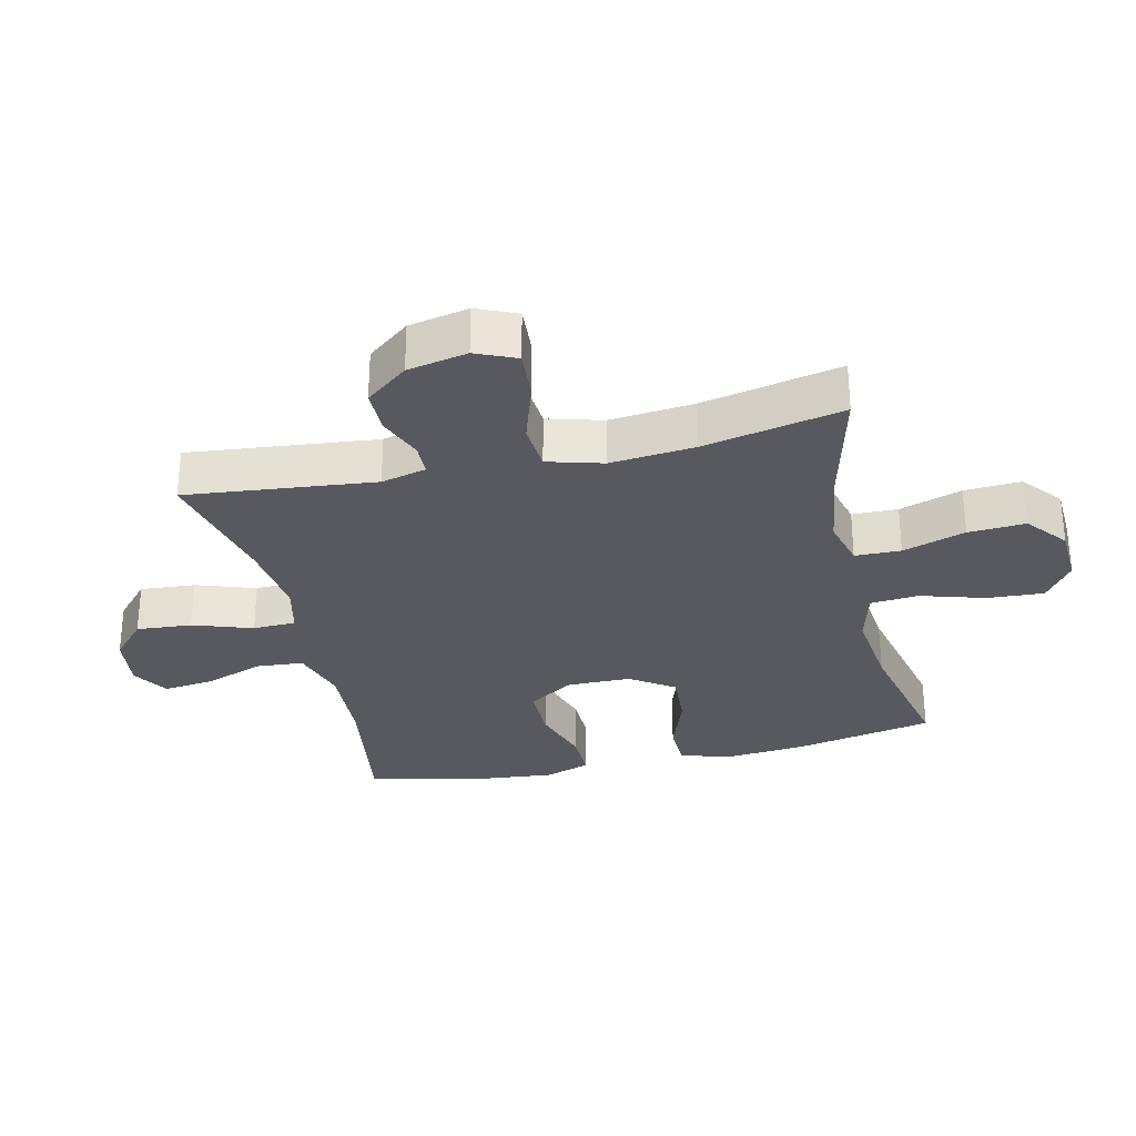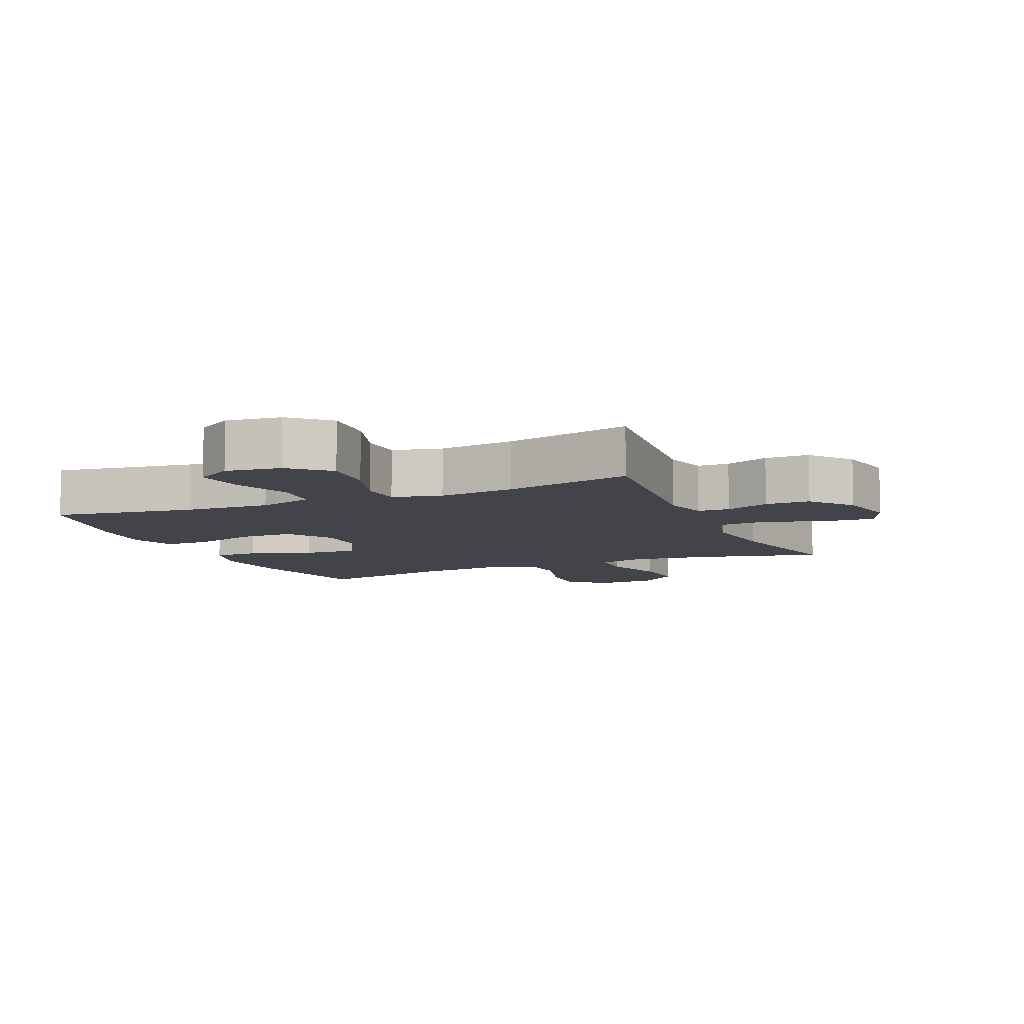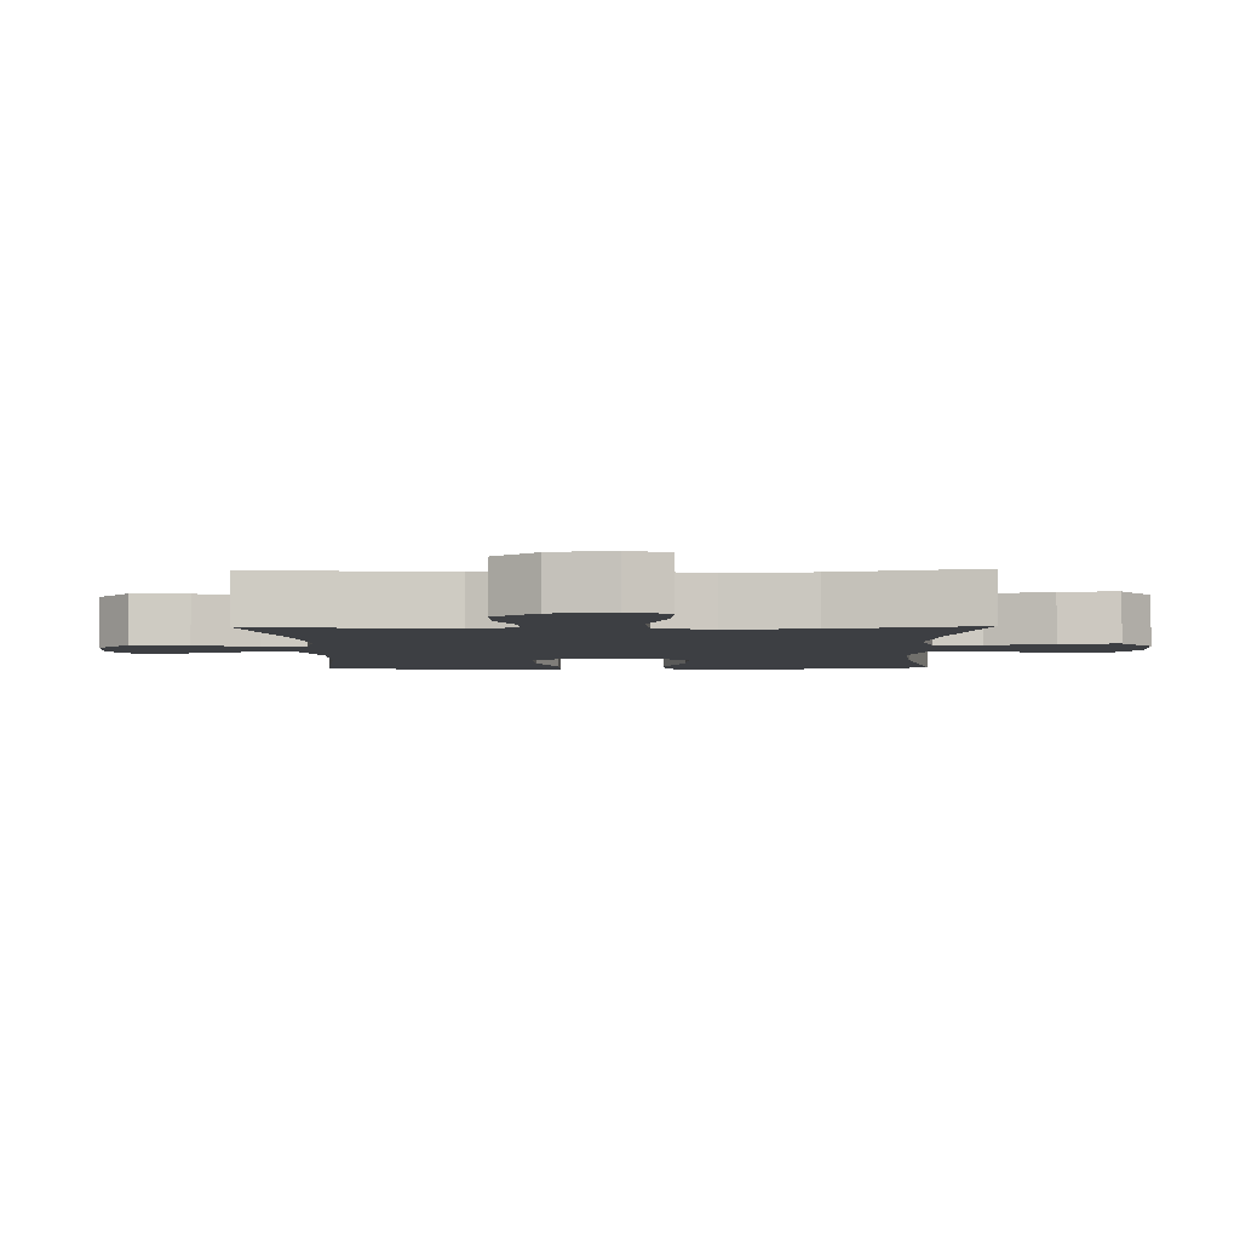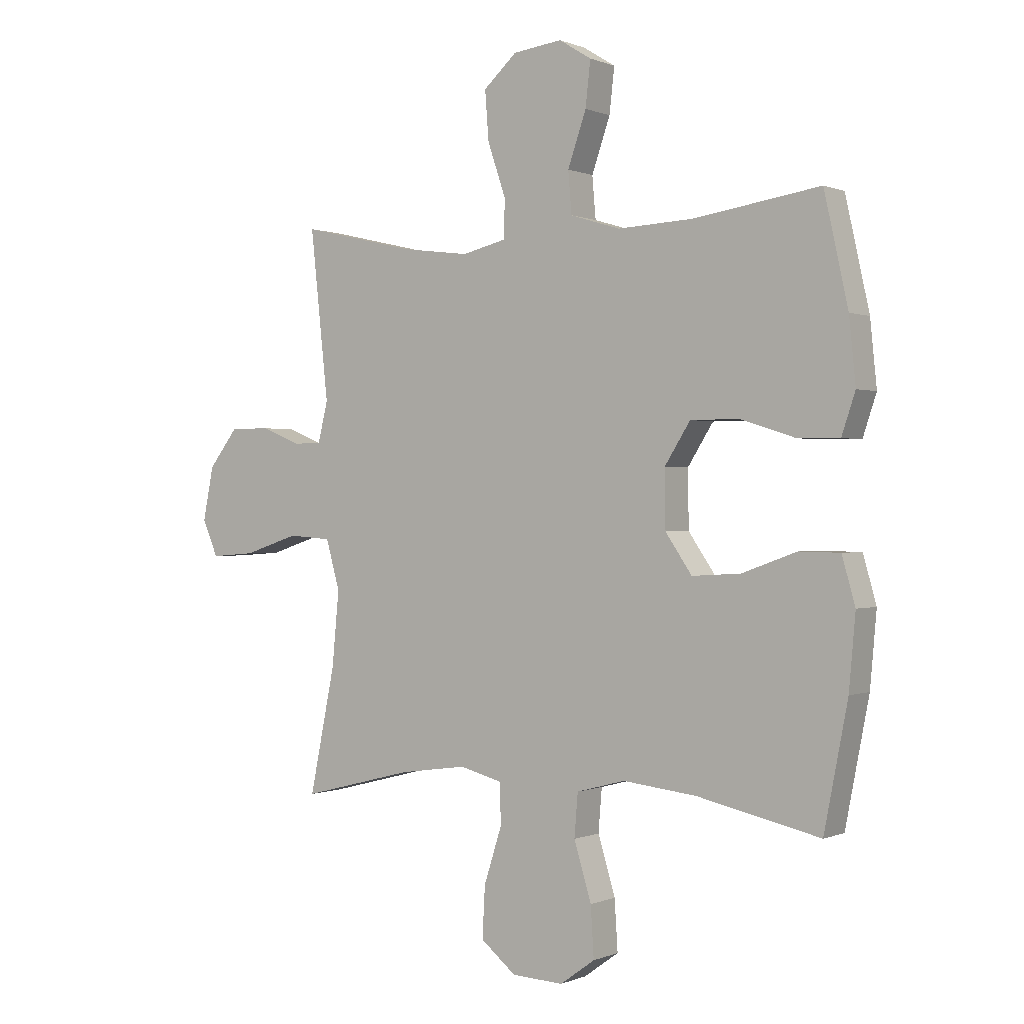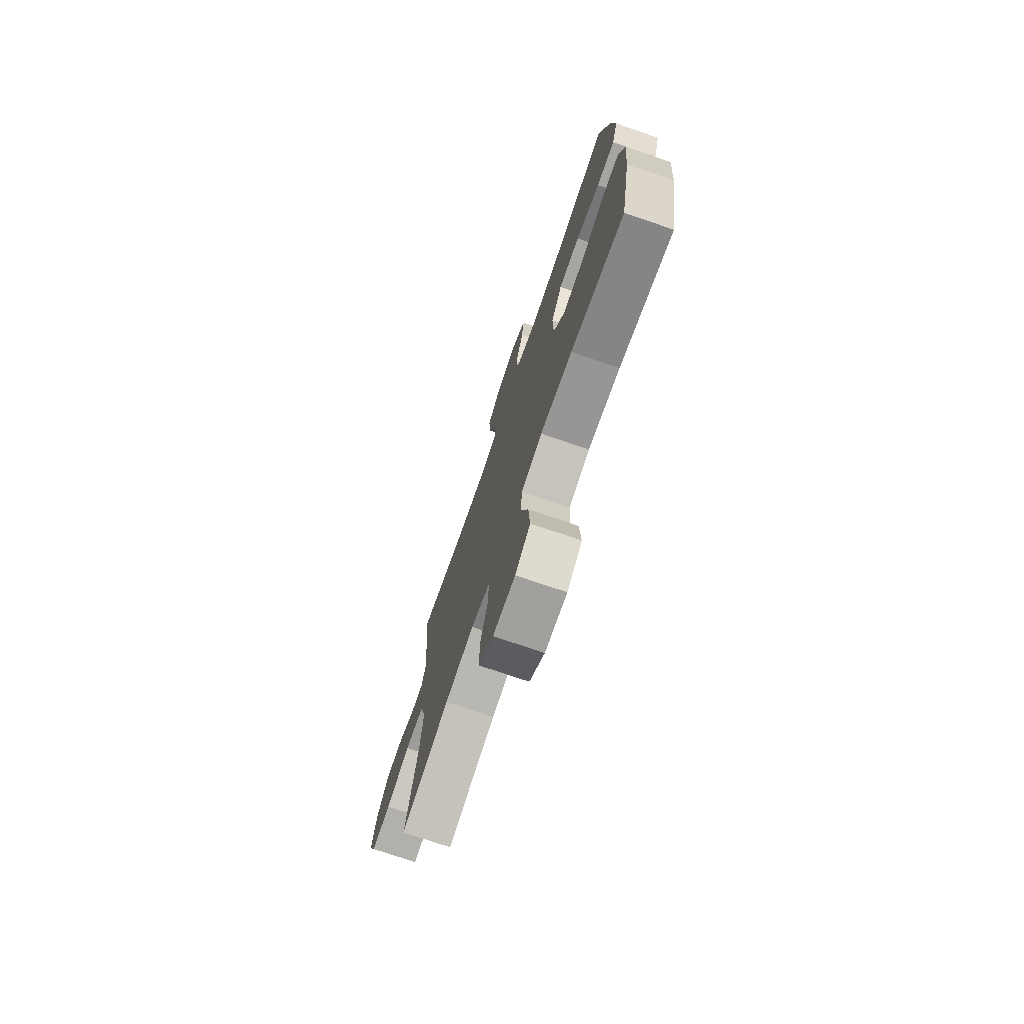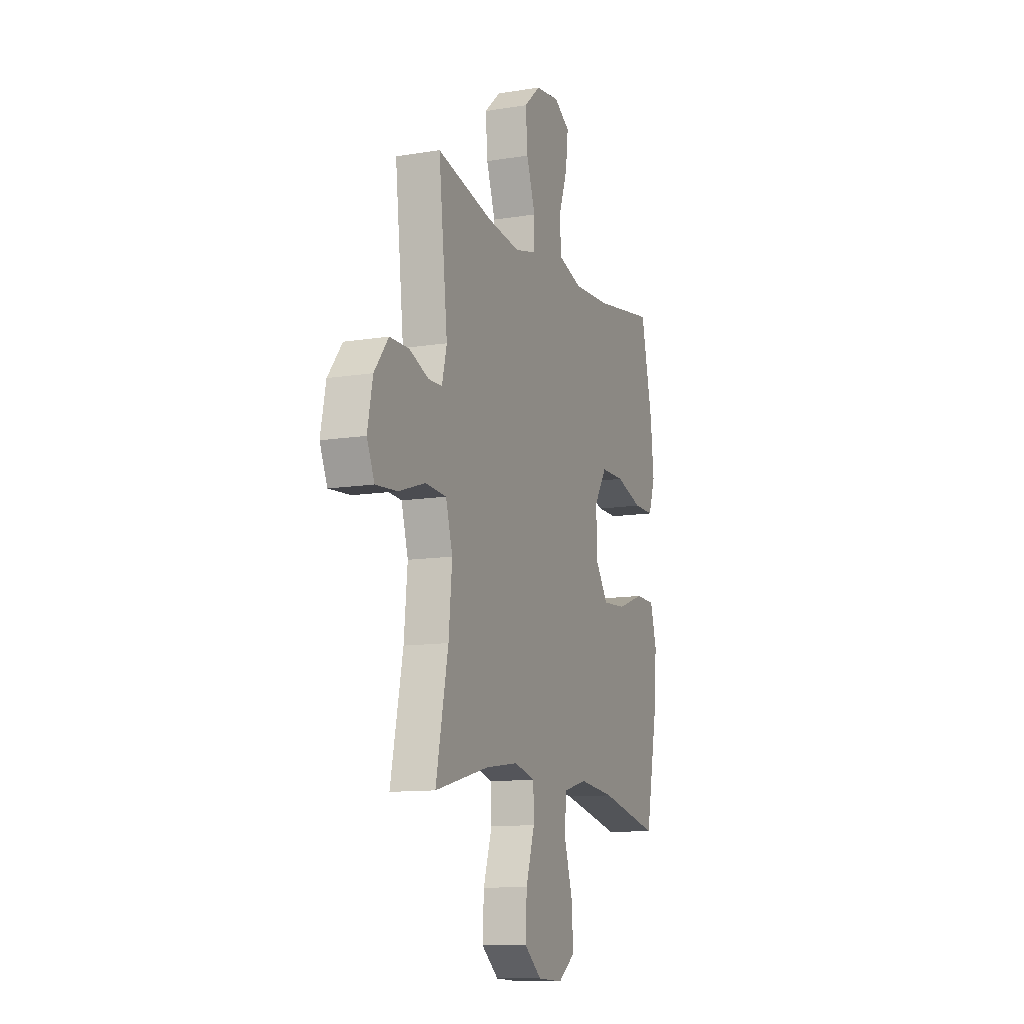
<metadata>
{"format":"obj","ext":"obj","renderer":"f3d","projection":"perspective","resolution":1024,"background":"white","views":[{"elev":-30.3,"azim":103.1,"up":"+Y"},{"elev":-8.4,"azim":23.5,"up":"+Y"},{"elev":-4.1,"azim":91.3,"up":"+Y"},{"elev":0.1,"azim":-146.1,"up":"+Z"},{"elev":-74.4,"azim":-108.9,"up":"+Z"},{"elev":-11.5,"azim":111.7,"up":"+Z"}]}
</metadata>
<code>
o path7098
v 0.269 0.0375 0.4505
v 0.1455 0.0375 0.4347
v 0.06573 0.0375 0.4539
v 0.06352 0.0375 0.5234
v 0.09652 0.0375 0.6197
v 0.1034 0.0375 0.7094
v 0.04298 0.0375 0.7643
v -0.04614 0.0375 0.7754
v -0.1052 0.0375 0.7389
v -0.09596 0.0375 0.6575
v -0.06235 0.0375 0.5608
v -0.06876 0.0375 0.4852
v -0.1593 0.0375 0.4572
v -0.2967 0.0375 0.4639
v -0.5258 0.0375 0.4989
v -0.5691 0.0375 0.3019
v -0.5807 0.0375 0.1851
v -0.5561 0.0375 0.1112
v -0.4806 0.0375 0.1122
v -0.3804 0.0375 0.1441
v -0.292 0.0375 0.1442
v -0.2457 0.0375 0.07082
v -0.247 0.0375 -0.0331
v -0.295 0.0375 -0.1035
v -0.3834 0.0375 -0.09824
v -0.4825 0.0375 -0.06263
v -0.5567 0.0375 -0.06393
v -0.5806 0.0375 -0.1487
v -0.5689 0.0375 -0.2809
v -0.5258 0.0375 -0.5028
v -0.3028 0.0375 -0.4527
v -0.169 0.0375 -0.4374
v -0.08089 0.0375 -0.4608
v -0.0745 0.0375 -0.5388
v -0.106 0.0375 -0.6432
v -0.1118 0.0375 -0.7344
v -0.04843 0.0375 -0.7801
v 0.04498 0.0375 -0.7756
v 0.109 0.0375 -0.7231
v 0.1041 0.0375 -0.6306
v 0.07179 0.0375 -0.529
v 0.07331 0.0375 -0.4549
v 0.1512 0.0375 -0.4344
v 0.2725 0.0375 -0.4513
v 0.4761 0.0375 -0.5028
v 0.4299 0.0375 -0.276
v 0.4172 0.0375 -0.14
v 0.4423 0.0375 -0.05072
v 0.5203 0.0375 -0.04487
v 0.6204 0.0375 -0.07753
v 0.7009 0.0375 -0.08338
v 0.7292 0.0375 -0.01803
v 0.7098 0.0375 0.07916
v 0.6566 0.0375 0.1479
v 0.5846 0.0375 0.148
v 0.5127 0.0375 0.1188
v 0.4609 0.0375 0.1201
v 0.4432 0.0375 0.1932
v 0.4761 0.0375 0.4989
v 0.269 -0.0375 0.4505
v 0.1455 -0.0375 0.4347
v 0.06573 -0.0375 0.4539
v 0.06352 -0.0375 0.5234
v 0.09652 -0.0375 0.6197
v 0.1034 -0.0375 0.7094
v 0.04298 -0.0375 0.7643
v -0.04614 -0.0375 0.7754
v -0.1052 -0.0375 0.7389
v -0.09596 -0.0375 0.6575
v -0.06235 -0.0375 0.5608
v -0.06876 -0.0375 0.4852
v -0.1593 -0.0375 0.4572
v -0.2967 -0.0375 0.4639
v -0.5258 -0.0375 0.4989
v -0.5691 -0.0375 0.3019
v -0.5807 -0.0375 0.1851
v -0.5561 -0.0375 0.1112
v -0.4806 -0.0375 0.1122
v -0.3804 -0.0375 0.1441
v -0.292 -0.0375 0.1442
v -0.2457 -0.0375 0.07082
v -0.247 -0.0375 -0.0331
v -0.295 -0.0375 -0.1035
v -0.3834 -0.0375 -0.09824
v -0.4825 -0.0375 -0.06263
v -0.5567 -0.0375 -0.06393
v -0.5806 -0.0375 -0.1487
v -0.5689 -0.0375 -0.2809
v -0.5258 -0.0375 -0.5028
v -0.3028 -0.0375 -0.4527
v -0.169 -0.0375 -0.4374
v -0.08089 -0.0375 -0.4608
v -0.0745 -0.0375 -0.5388
v -0.106 -0.0375 -0.6432
v -0.1118 -0.0375 -0.7344
v -0.04843 -0.0375 -0.7801
v 0.04498 -0.0375 -0.7756
v 0.109 -0.0375 -0.7231
v 0.1041 -0.0375 -0.6306
v 0.07179 -0.0375 -0.529
v 0.07331 -0.0375 -0.4549
v 0.1512 -0.0375 -0.4344
v 0.2725 -0.0375 -0.4513
v 0.4761 -0.0375 -0.5028
v 0.4299 -0.0375 -0.276
v 0.4172 -0.0375 -0.14
v 0.4423 -0.0375 -0.05072
v 0.5203 -0.0375 -0.04487
v 0.6204 -0.0375 -0.07753
v 0.7009 -0.0375 -0.08338
v 0.7292 -0.0375 -0.01803
v 0.7098 -0.0375 0.07916
v 0.6566 -0.0375 0.1479
v 0.5846 -0.0375 0.148
v 0.5127 -0.0375 0.1188
v 0.4609 -0.0375 0.1201
v 0.4432 -0.0375 0.1932
v 0.4761 -0.0375 0.4989
v 0.04298 0.0375 0.7643
v -0.04614 0.0375 0.7754
v -0.1052 0.0375 0.7389
v -0.1052 0.0375 0.7389
v 0.1034 0.0375 0.7094
v -0.09596 0.0375 0.6575
v 0.09652 0.0375 0.6197
v -0.06235 0.0375 0.5608
v 0.06352 0.0375 0.5234
v -0.06876 0.0375 0.4852
v -0.06876 0.0375 0.4852
v 0.06573 0.0375 0.4539
v 0.06573 0.0375 0.4539
v -0.1593 0.0375 0.4572
v -0.2967 0.0375 0.4639
v -0.5258 0.0375 0.4989
v -0.5258 0.0375 0.4989
v 0.4761 0.0375 0.4989
v 0.4761 0.0375 0.4989
v 0.269 0.0375 0.4505
v 0.1455 0.0375 0.4347
v -0.5691 0.0375 0.3019
v 0.4432 0.0375 0.1932
v -0.5807 0.0375 0.1851
v 0.4609 0.0375 0.1201
v 0.4609 0.0375 0.1201
v -0.3804 0.0375 0.1441
v -0.292 0.0375 0.1442
v -0.5561 0.0375 0.1112
v -0.5561 0.0375 0.1112
v 0.6566 0.0375 0.1479
v 0.5846 0.0375 0.148
v 0.5127 0.0375 0.1188
v 0.7098 0.0375 0.07916
v -0.2457 0.0375 0.07082
v -0.4806 0.0375 0.1122
v 0.7292 0.0375 -0.01803
v -0.247 0.0375 -0.0331
v 0.7009 0.0375 -0.08338
v 0.7009 0.0375 -0.08338
v -0.295 0.0375 -0.1035
v 0.6204 0.0375 -0.07753
v 0.5203 0.0375 -0.04487
v 0.4423 0.0375 -0.05072
v 0.4423 0.0375 -0.05072
v 0.4172 0.0375 -0.14
v -0.3834 0.0375 -0.09824
v -0.4825 0.0375 -0.06263
v -0.5567 0.0375 -0.06393
v -0.5567 0.0375 -0.06393
v -0.5806 0.0375 -0.1487
v 0.4299 0.0375 -0.276
v -0.5689 0.0375 -0.2809
v 0.4761 0.0375 -0.5028
v 0.4761 0.0375 -0.5028
v 0.2725 0.0375 -0.4513
v 0.1512 0.0375 -0.4344
v 0.07331 0.0375 -0.4549
v 0.07331 0.0375 -0.4549
v -0.169 0.0375 -0.4374
v -0.08089 0.0375 -0.4608
v -0.08089 0.0375 -0.4608
v -0.3028 0.0375 -0.4527
v 0.07179 0.0375 -0.529
v -0.0745 0.0375 -0.5388
v -0.5258 0.0375 -0.5028
v -0.5258 0.0375 -0.5028
v 0.1041 0.0375 -0.6306
v -0.106 0.0375 -0.6432
v 0.109 0.0375 -0.7231
v -0.1118 0.0375 -0.7344
v 0.04498 0.0375 -0.7756
v -0.04843 0.0375 -0.7801
v 0.04298 -0.0375 0.7643
v -0.04614 -0.0375 0.7754
v -0.1052 -0.0375 0.7389
v -0.1052 -0.0375 0.7389
v 0.1034 -0.0375 0.7094
v -0.09596 -0.0375 0.6575
v 0.09652 -0.0375 0.6197
v -0.06235 -0.0375 0.5608
v 0.06352 -0.0375 0.5234
v -0.06876 -0.0375 0.4852
v -0.06876 -0.0375 0.4852
v 0.06573 -0.0375 0.4539
v 0.06573 -0.0375 0.4539
v -0.1593 -0.0375 0.4572
v -0.2967 -0.0375 0.4639
v -0.5258 -0.0375 0.4989
v -0.5258 -0.0375 0.4989
v 0.4761 -0.0375 0.4989
v 0.4761 -0.0375 0.4989
v 0.269 -0.0375 0.4505
v 0.1455 -0.0375 0.4347
v -0.5691 -0.0375 0.3019
v 0.4432 -0.0375 0.1932
v -0.5807 -0.0375 0.1851
v 0.4609 -0.0375 0.1201
v 0.4609 -0.0375 0.1201
v -0.3804 -0.0375 0.1441
v -0.292 -0.0375 0.1442
v -0.5561 -0.0375 0.1112
v -0.5561 -0.0375 0.1112
v 0.6566 -0.0375 0.1479
v 0.5846 -0.0375 0.148
v 0.5127 -0.0375 0.1188
v 0.7098 -0.0375 0.07916
v -0.2457 -0.0375 0.07082
v -0.4806 -0.0375 0.1122
v 0.7292 -0.0375 -0.01803
v -0.247 -0.0375 -0.0331
v 0.7009 -0.0375 -0.08338
v 0.7009 -0.0375 -0.08338
v -0.295 -0.0375 -0.1035
v 0.6204 -0.0375 -0.07753
v 0.5203 -0.0375 -0.04487
v 0.4423 -0.0375 -0.05072
v 0.4423 -0.0375 -0.05072
v 0.4172 -0.0375 -0.14
v -0.3834 -0.0375 -0.09824
v -0.4825 -0.0375 -0.06263
v -0.5567 -0.0375 -0.06393
v -0.5567 -0.0375 -0.06393
v -0.5806 -0.0375 -0.1487
v 0.4299 -0.0375 -0.276
v -0.5689 -0.0375 -0.2809
v 0.4761 -0.0375 -0.5028
v 0.4761 -0.0375 -0.5028
v 0.2725 -0.0375 -0.4513
v 0.1512 -0.0375 -0.4344
v 0.07331 -0.0375 -0.4549
v 0.07331 -0.0375 -0.4549
v -0.169 -0.0375 -0.4374
v -0.08089 -0.0375 -0.4608
v -0.08089 -0.0375 -0.4608
v -0.3028 -0.0375 -0.4527
v 0.07179 -0.0375 -0.529
v -0.0745 -0.0375 -0.5388
v -0.5258 -0.0375 -0.5028
v -0.5258 -0.0375 -0.5028
v 0.1041 -0.0375 -0.6306
v -0.106 -0.0375 -0.6432
v 0.109 -0.0375 -0.7231
v -0.1118 -0.0375 -0.7344
v 0.04498 -0.0375 -0.7756
v -0.04843 -0.0375 -0.7801
f 248 237 229
f 226 205 219
f 264 260 262
f 205 203 201
f 219 205 206
f 211 212 214
f 248 229 249
f 247 243 248
f 243 247 245
f 197 192 193
f 244 238 242
f 263 260 264
f 232 238 254
f 249 252 255
f 254 244 257
f 229 232 251
f 227 213 215
f 225 223 233
f 249 229 252
f 199 198 197
f 256 255 252
f 224 234 223
f 230 228 233
f 227 215 220
f 199 201 200
f 211 214 209
f 218 213 227
f 219 206 218
f 213 206 207
f 200 201 203
f 252 229 251
f 255 256 259
f 242 239 240
f 203 226 212
f 212 226 214
f 259 260 263
f 260 259 256
f 234 224 216
f 197 198 192
f 251 232 254
f 197 193 194
f 198 199 200
f 254 238 244
f 228 225 233
f 206 213 218
f 216 214 226
f 234 216 235
f 233 223 234
f 235 229 237
f 223 225 222
f 198 196 192
f 235 226 229
f 237 248 243
f 205 226 203
f 238 239 242
f 235 216 226
f 261 259 263
f 7 8 67 66
f 8 122 195 67
f 6 7 66 65
f 9 10 69 68
f 5 6 65 64
f 10 11 70 69
f 4 5 64 63
f 11 129 202 70
f 131 4 63 204
f 12 13 72 71
f 14 135 208 73
f 137 1 60 210
f 13 14 73 72
f 2 3 62 61
f 1 2 61 60
f 15 16 75 74
f 58 59 118 117
f 16 17 76 75
f 144 58 117 217
f 20 21 80 79
f 17 148 221 76
f 54 55 114 113
f 55 56 115 114
f 53 54 113 112
f 21 22 81 80
f 19 20 79 78
f 18 19 78 77
f 56 57 116 115
f 52 53 112 111
f 22 23 82 81
f 158 52 111 231
f 23 24 83 82
f 50 51 110 109
f 49 50 109 108
f 163 49 108 236
f 47 48 107 106
f 25 26 85 84
f 26 168 241 85
f 27 28 87 86
f 24 25 84 83
f 46 47 106 105
f 28 29 88 87
f 173 46 105 246
f 44 45 104 103
f 43 44 103 102
f 177 43 102 250
f 32 180 253 91
f 31 32 91 90
f 41 42 101 100
f 33 34 93 92
f 185 31 90 258
f 29 30 89 88
f 40 41 100 99
f 34 35 94 93
f 39 40 99 98
f 35 36 95 94
f 38 39 98 97
f 37 38 97 96
f 36 37 96 95
f 175 156 164
f 153 146 132
f 191 189 187
f 132 128 130
f 146 133 132
f 138 141 139
f 175 176 156
f 174 175 170
f 170 172 174
f 124 120 119
f 171 169 165
f 190 191 187
f 159 181 165
f 176 182 179
f 181 184 171
f 156 178 159
f 154 142 140
f 152 160 150
f 176 179 156
f 126 124 125
f 183 179 182
f 151 150 161
f 157 160 155
f 154 147 142
f 126 127 128
f 138 136 141
f 145 154 140
f 146 145 133
f 140 134 133
f 127 130 128
f 179 178 156
f 182 186 183
f 169 167 166
f 130 139 153
f 139 141 153
f 186 190 187
f 187 183 186
f 161 143 151
f 124 119 125
f 178 181 159
f 124 121 120
f 125 127 126
f 181 171 165
f 155 160 152
f 133 145 140
f 143 153 141
f 161 162 143
f 160 161 150
f 162 164 156
f 150 149 152
f 125 119 123
f 162 156 153
f 164 170 175
f 132 130 153
f 165 169 166
f 162 153 143
f 188 190 186

</code>
